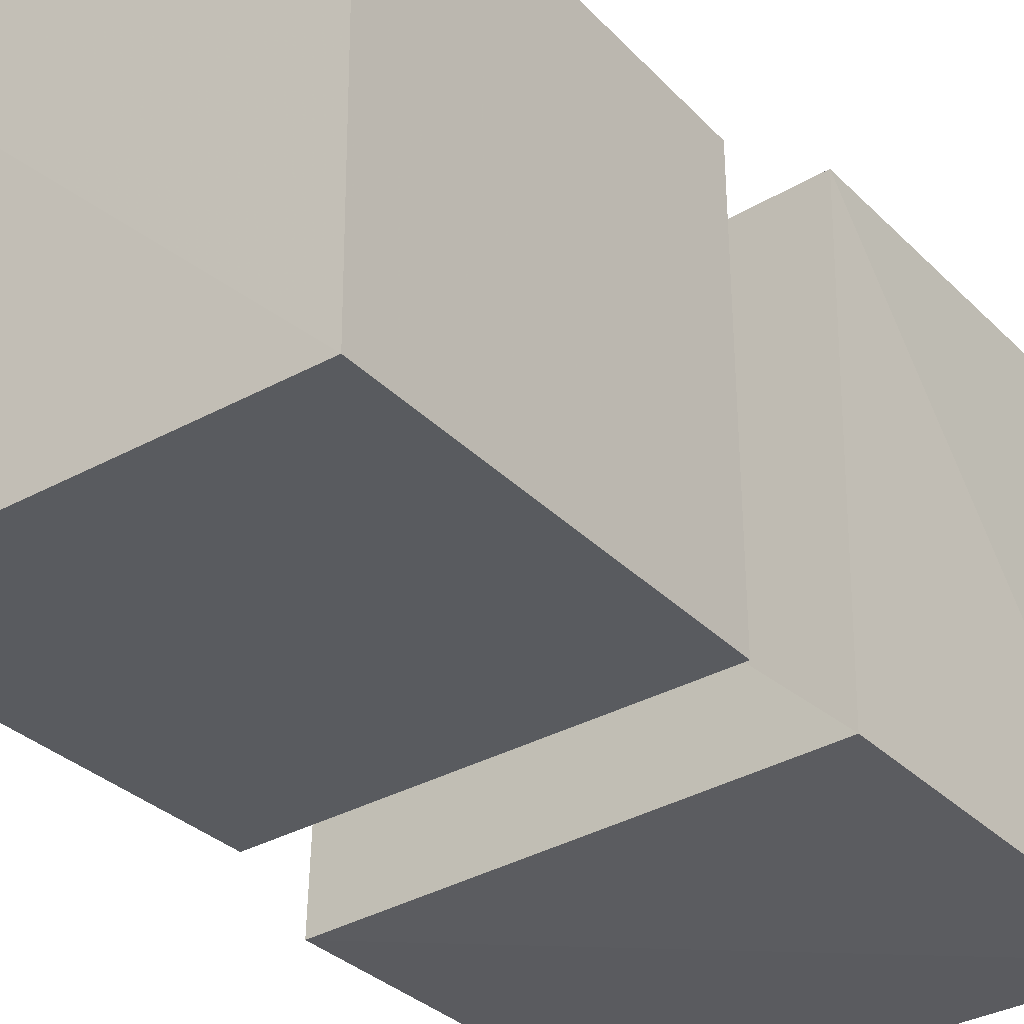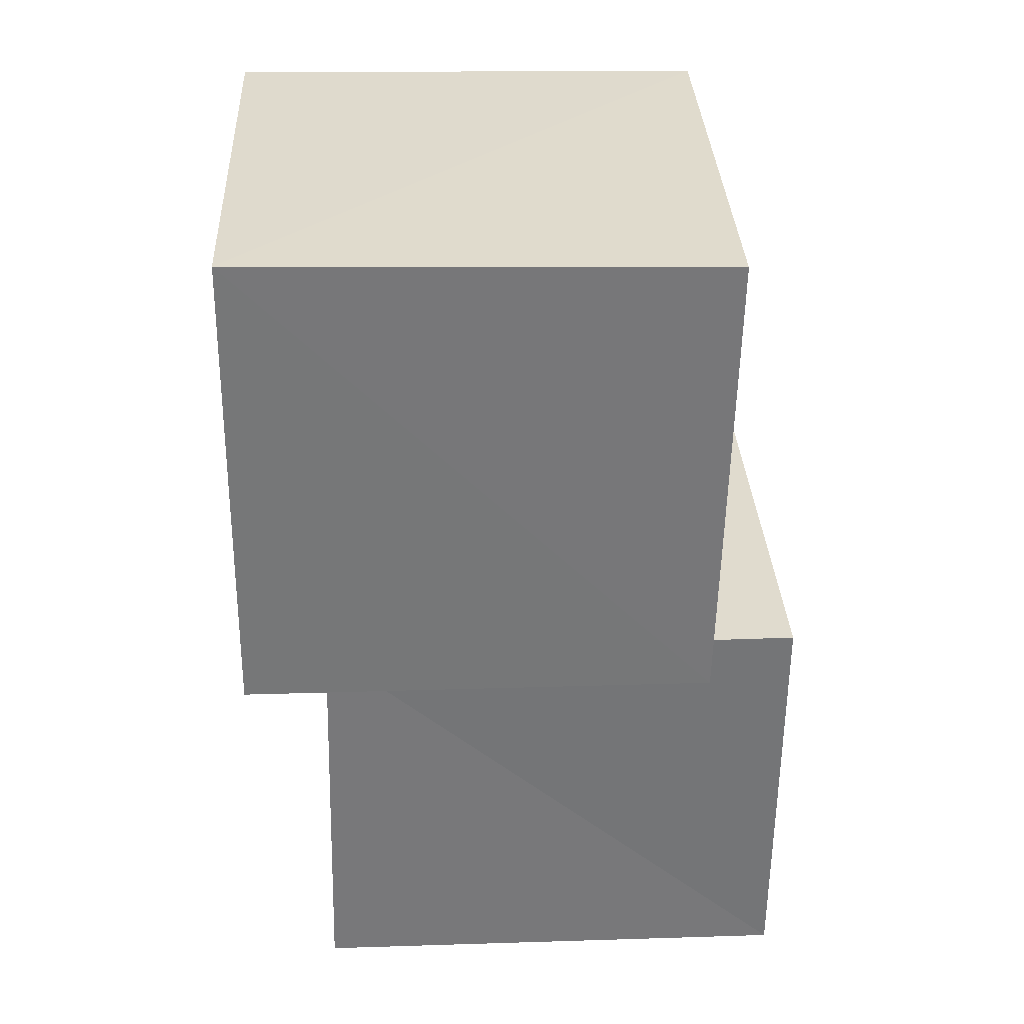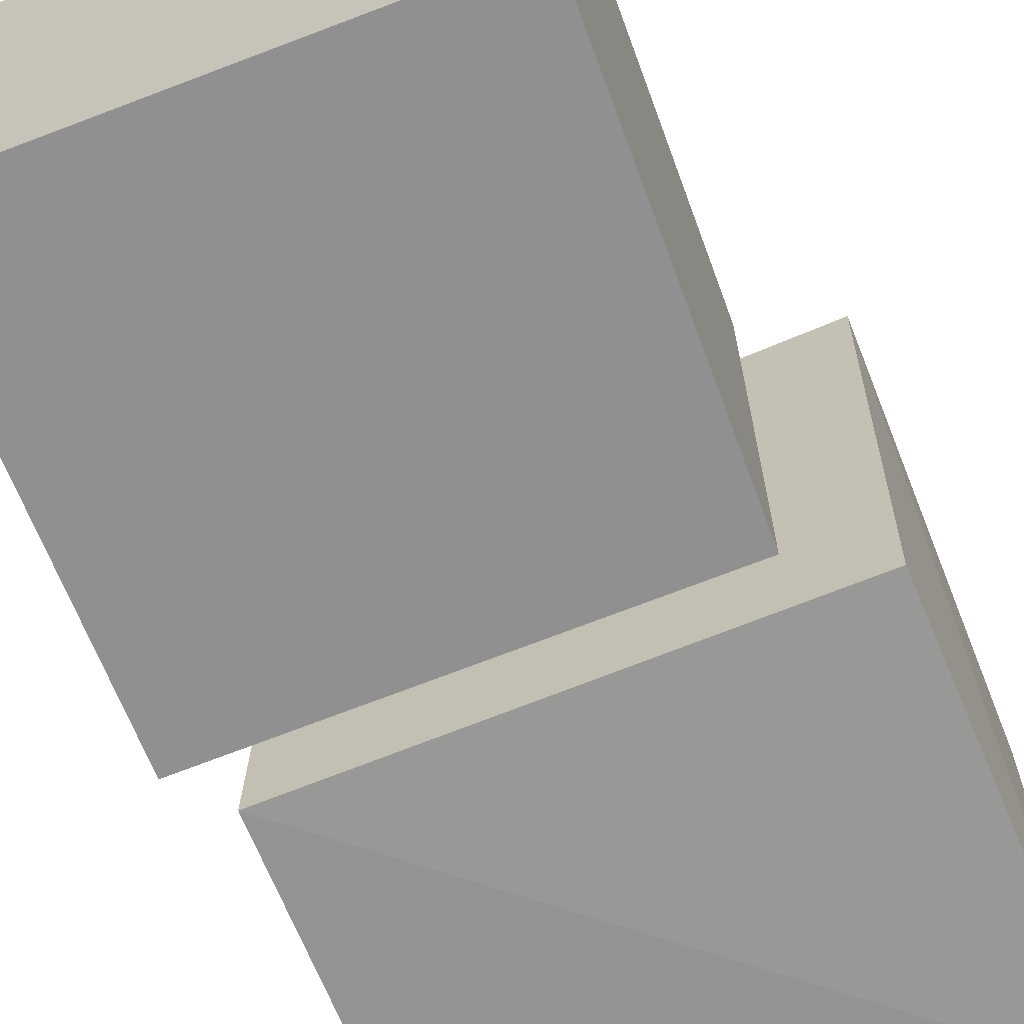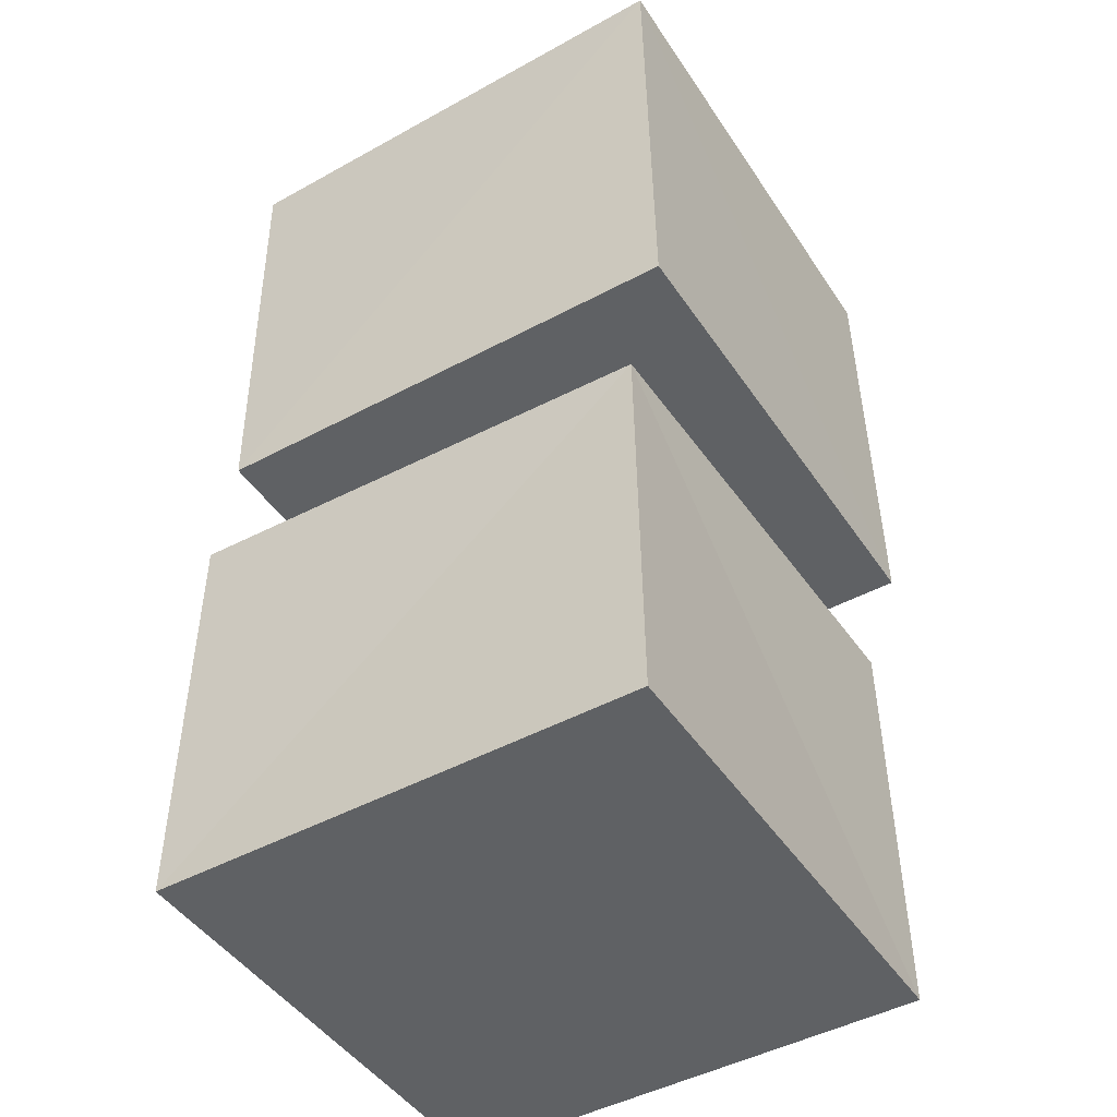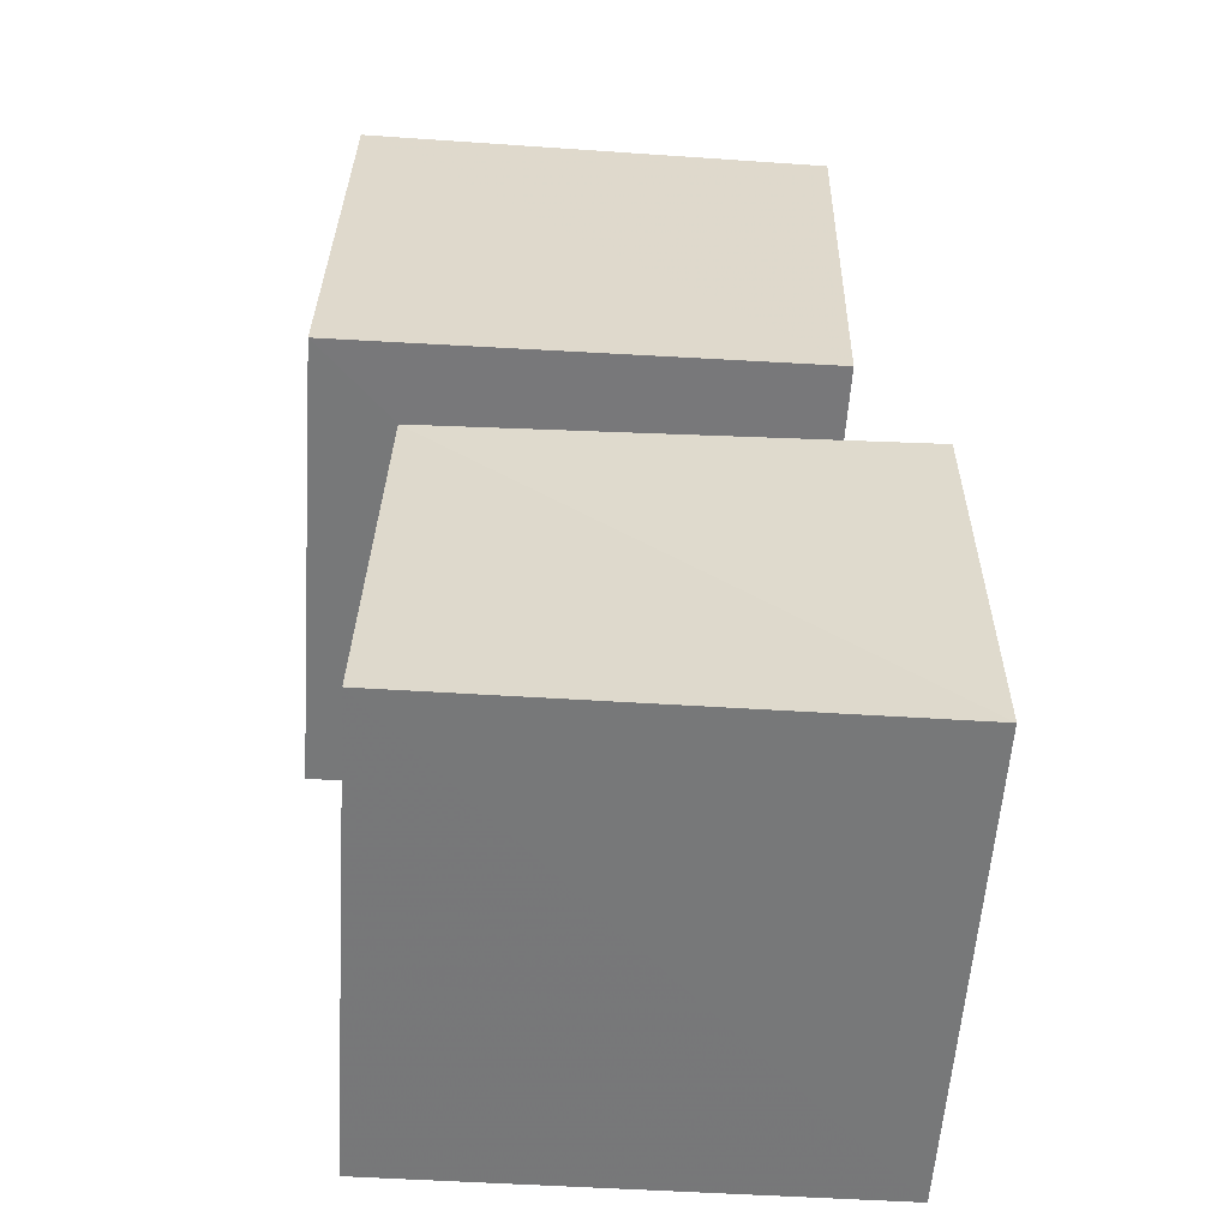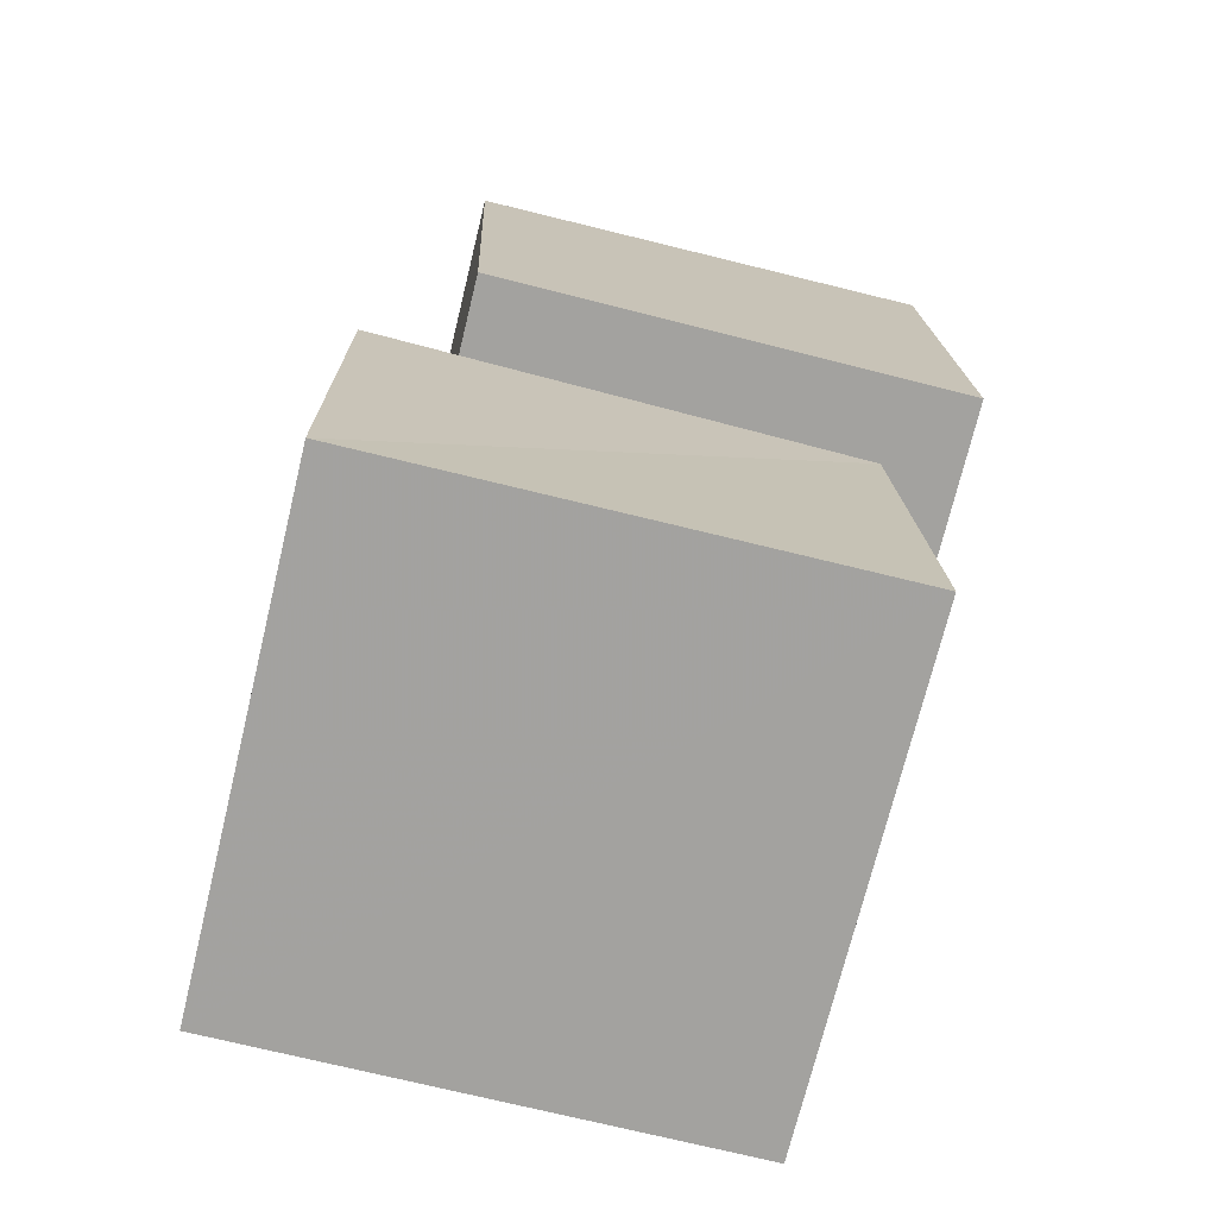
<metadata>
{"format":"obj","ext":"obj","renderer":"f3d","projection":"perspective","resolution":1024,"background":"white","views":[{"elev":-33.6,"azim":-142.6,"up":"+Z"},{"elev":34.1,"azim":87.7,"up":"+Y"},{"elev":-66.9,"azim":-158.0,"up":"+Z"},{"elev":-46.3,"azim":31.9,"up":"+Y"},{"elev":-57.3,"azim":86.4,"up":"+Y"},{"elev":-72.6,"azim":-13.7,"up":"+Y"}]}
</metadata>
<code>
v 0.0733 0.9079 0.08461
v 1.07 0.9114 0.08009
v 1.067 0.9088 1.074
v 0.07426 0.9081 1.082
v 0.043 1.877 0.06113
v 1.051 1.896 0.05614
v 1.05 1.919 1.063
v 0.0433 1.89 1.069
v -0.1172 0.00236 -0.1148
v 0.9269 0.002802 -0.1179
v 0.9289 0.002604 0.9288
v -0.1179 0.002789 0.9296
v -0.101 0.9077 -0.09903
v 0.9202 0.912 -0.1218
v 0.9074 0.8938 0.9068
v -0.122 0.9083 0.9219
f 1 5 6
f 1 6 2
f 1 8 5
f 3 1 2
f 3 2 7
f 4 1 3
f 4 3 7
f 4 7 8
f 4 8 1
f 5 7 6
f 5 8 7
f 7 2 6
f 9 13 14
f 9 14 10
f 9 16 13
f 11 9 10
f 11 10 15
f 12 9 11
f 12 11 15
f 12 15 16
f 12 16 9
f 13 15 14
f 13 16 15
f 15 10 14

</code>
